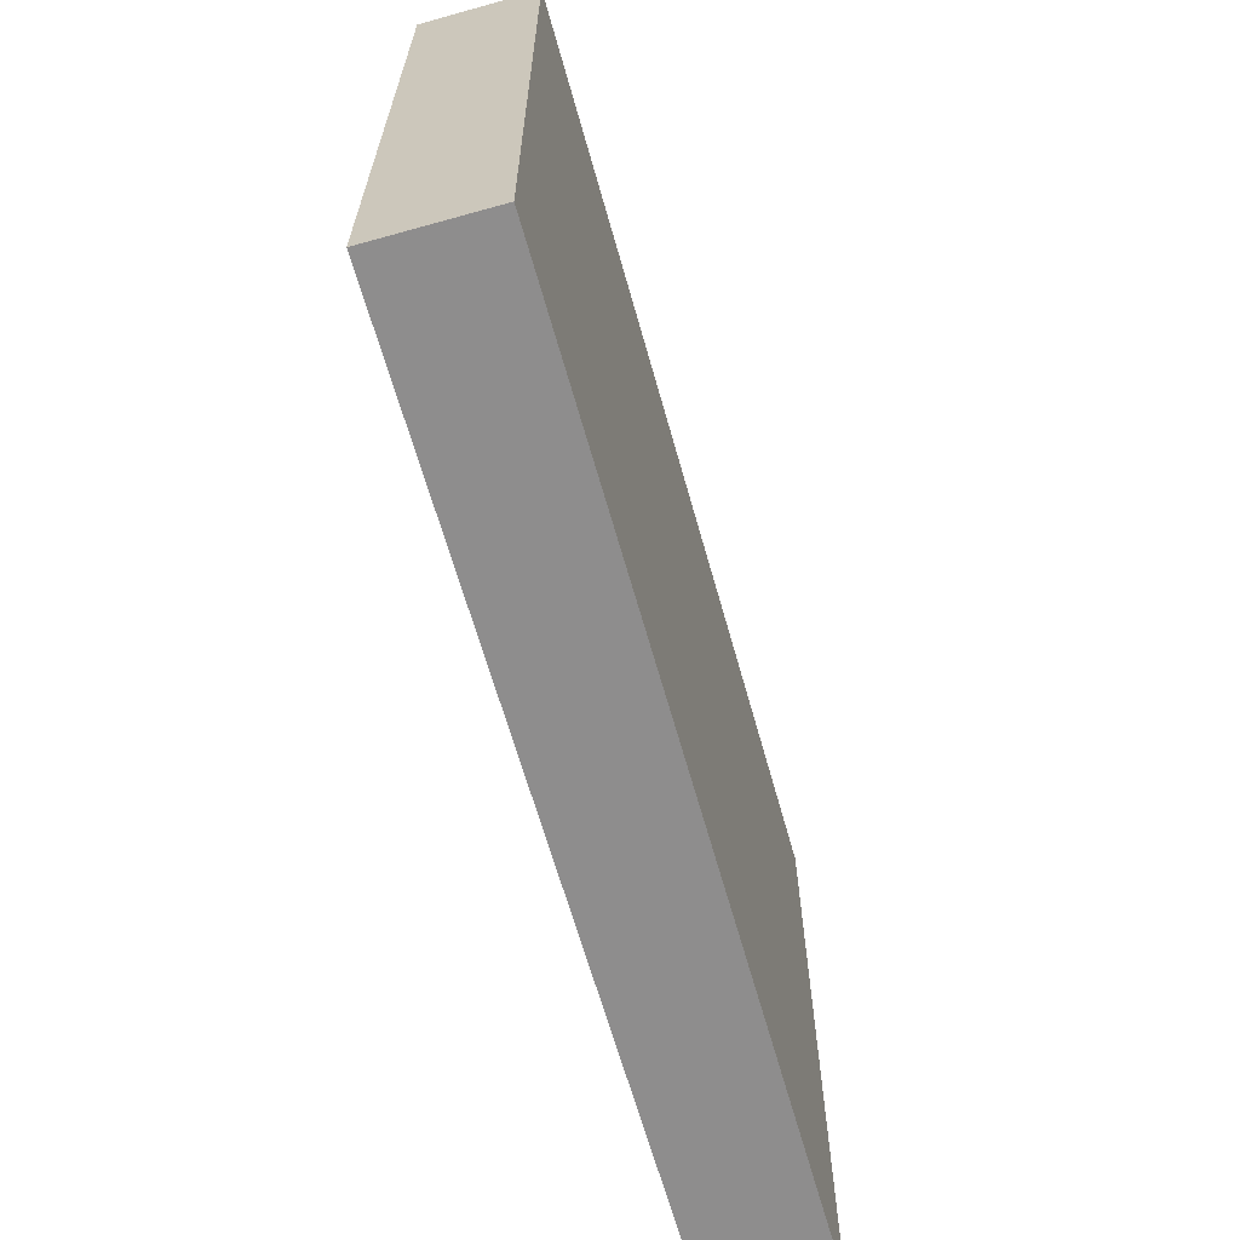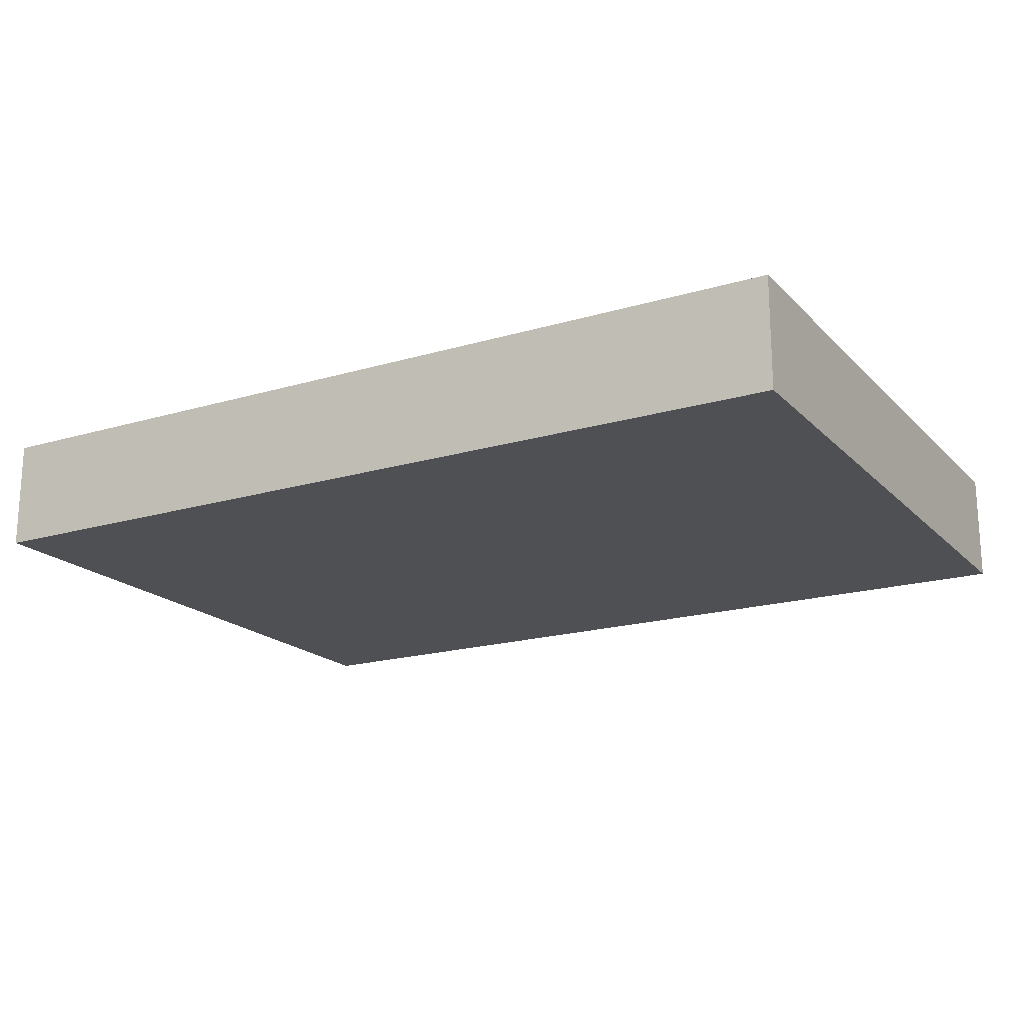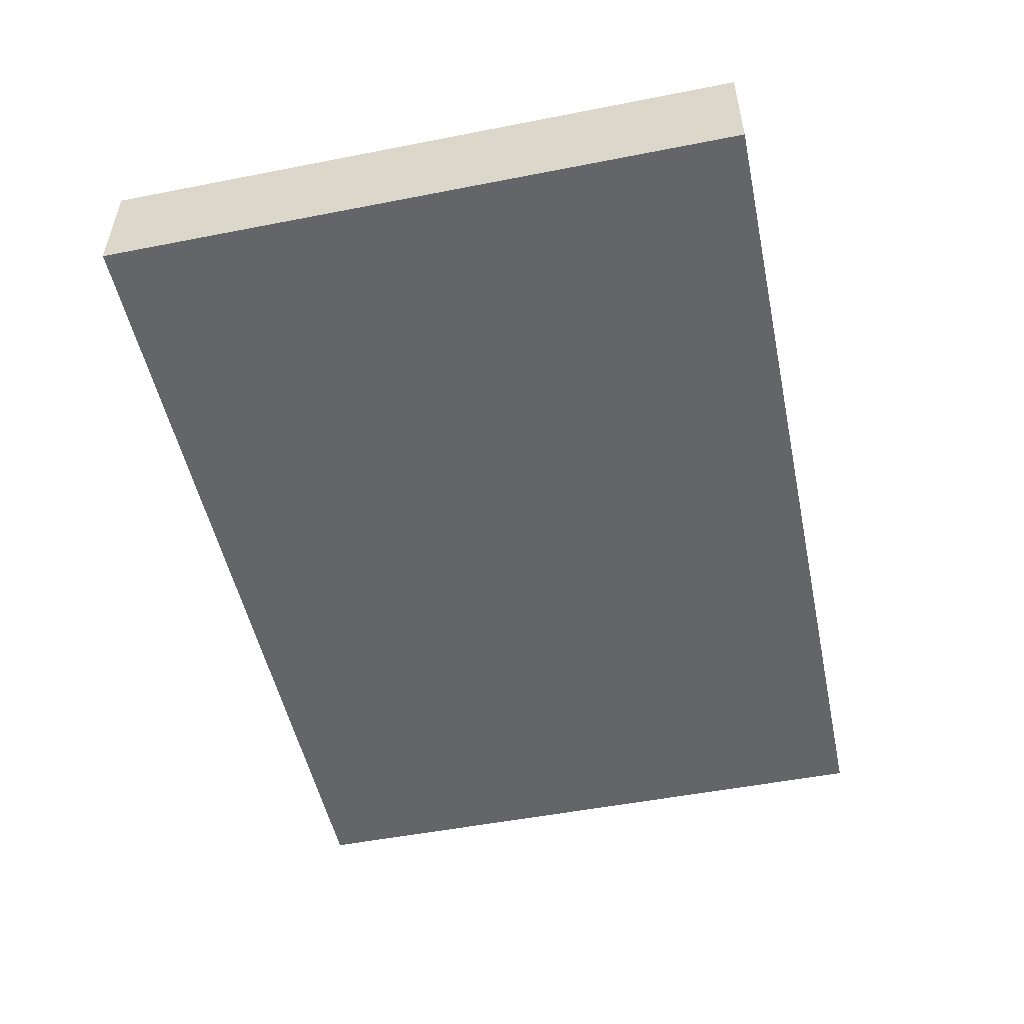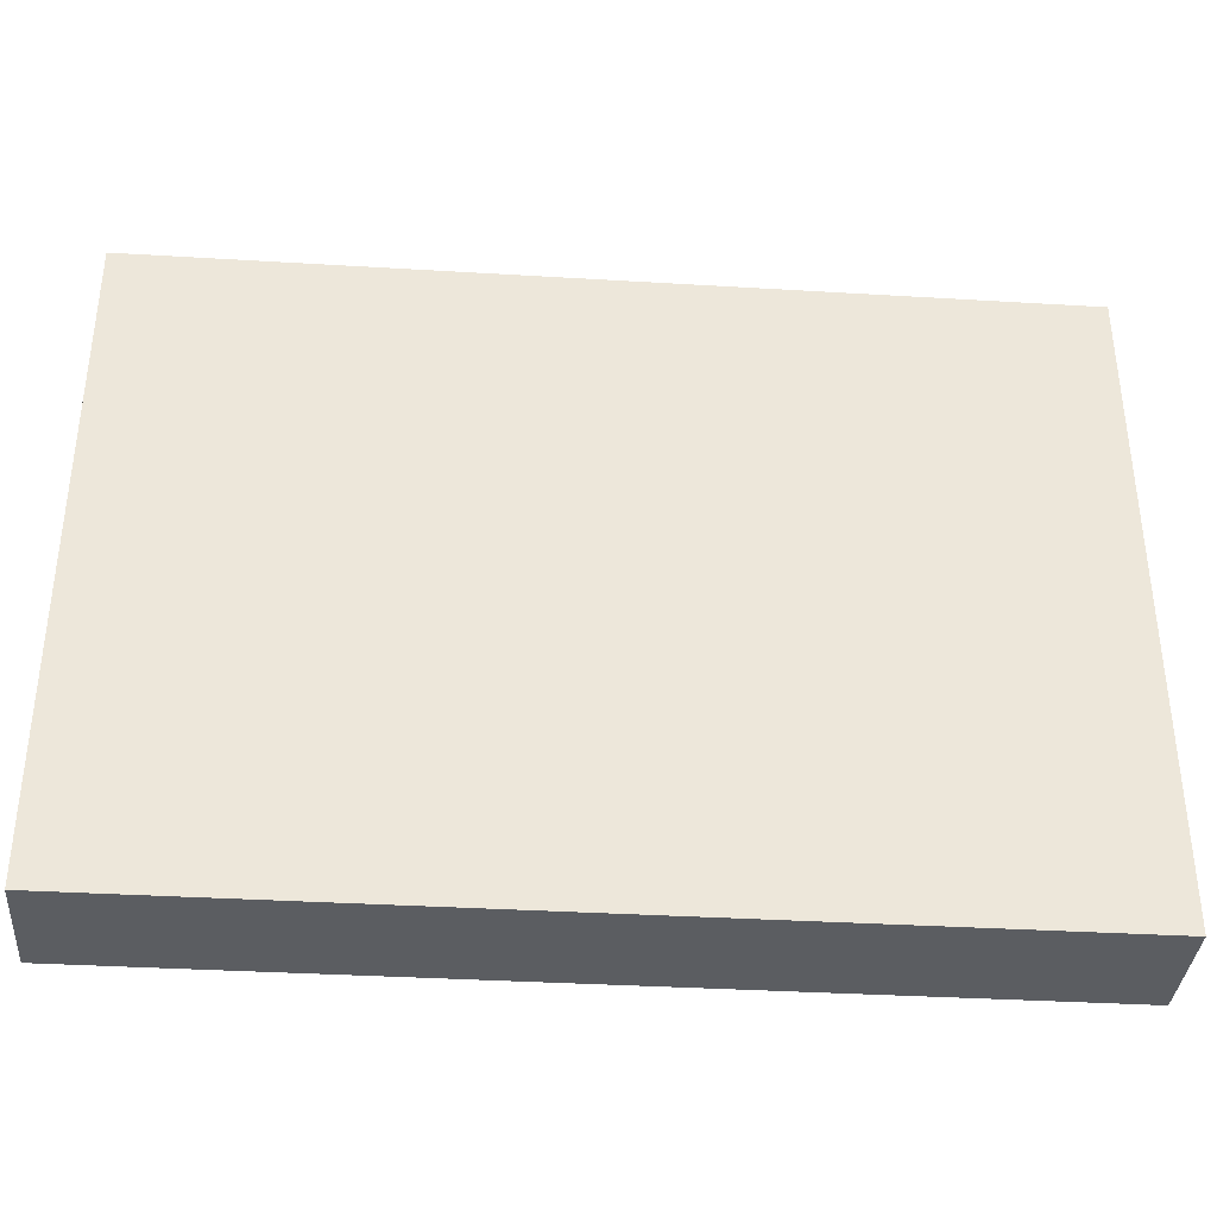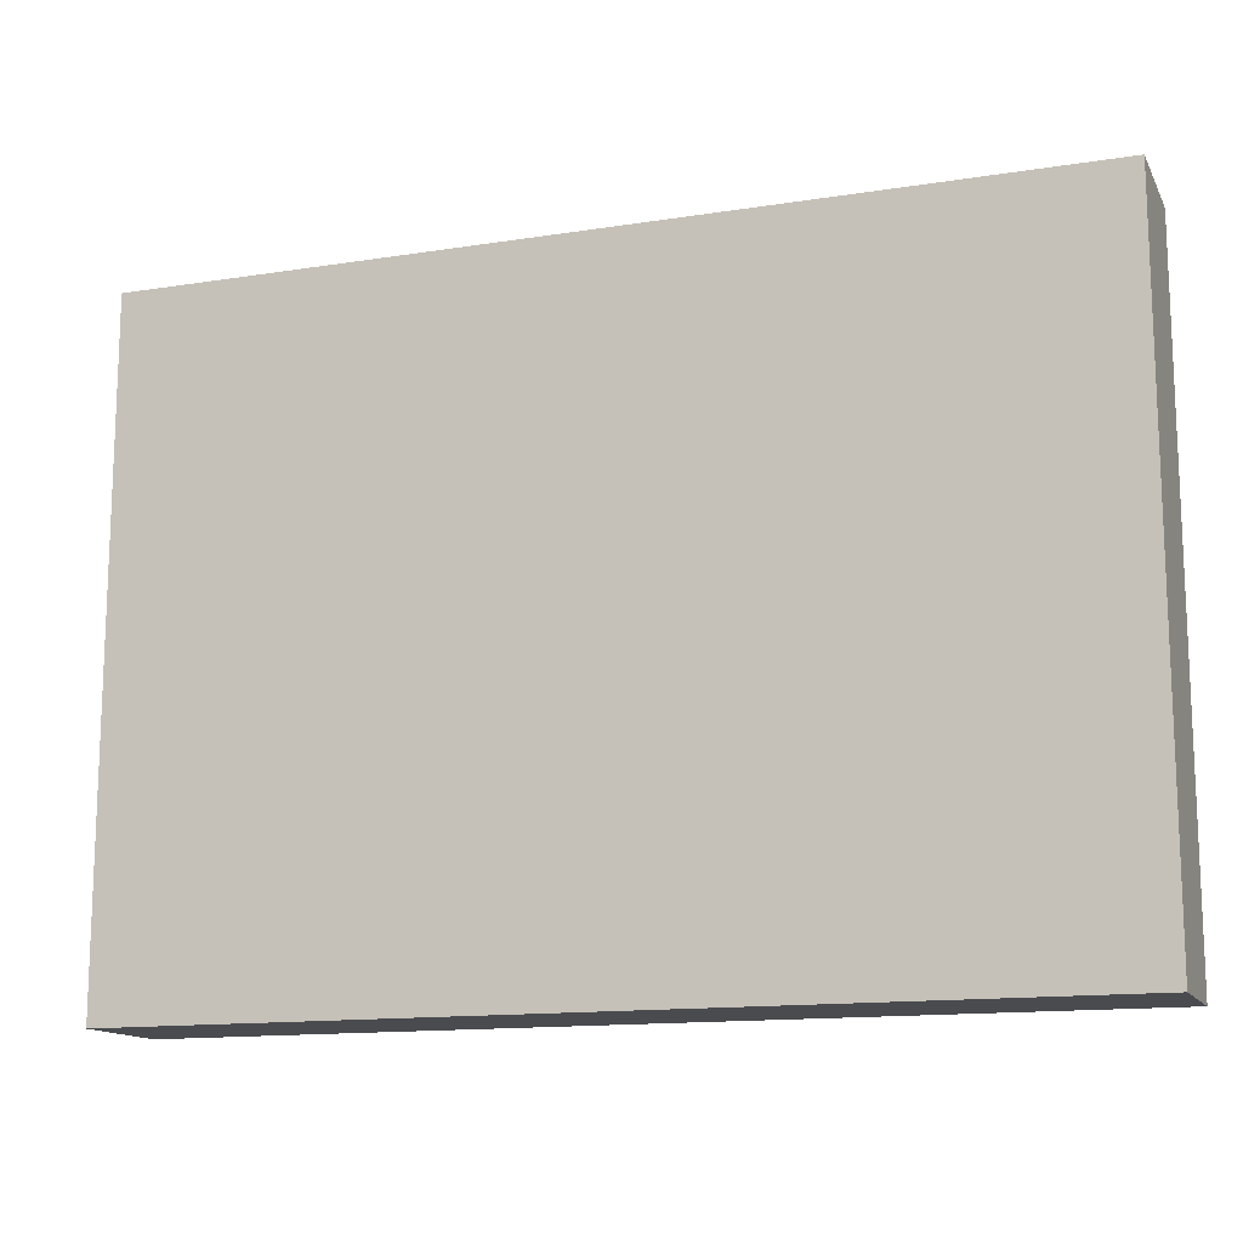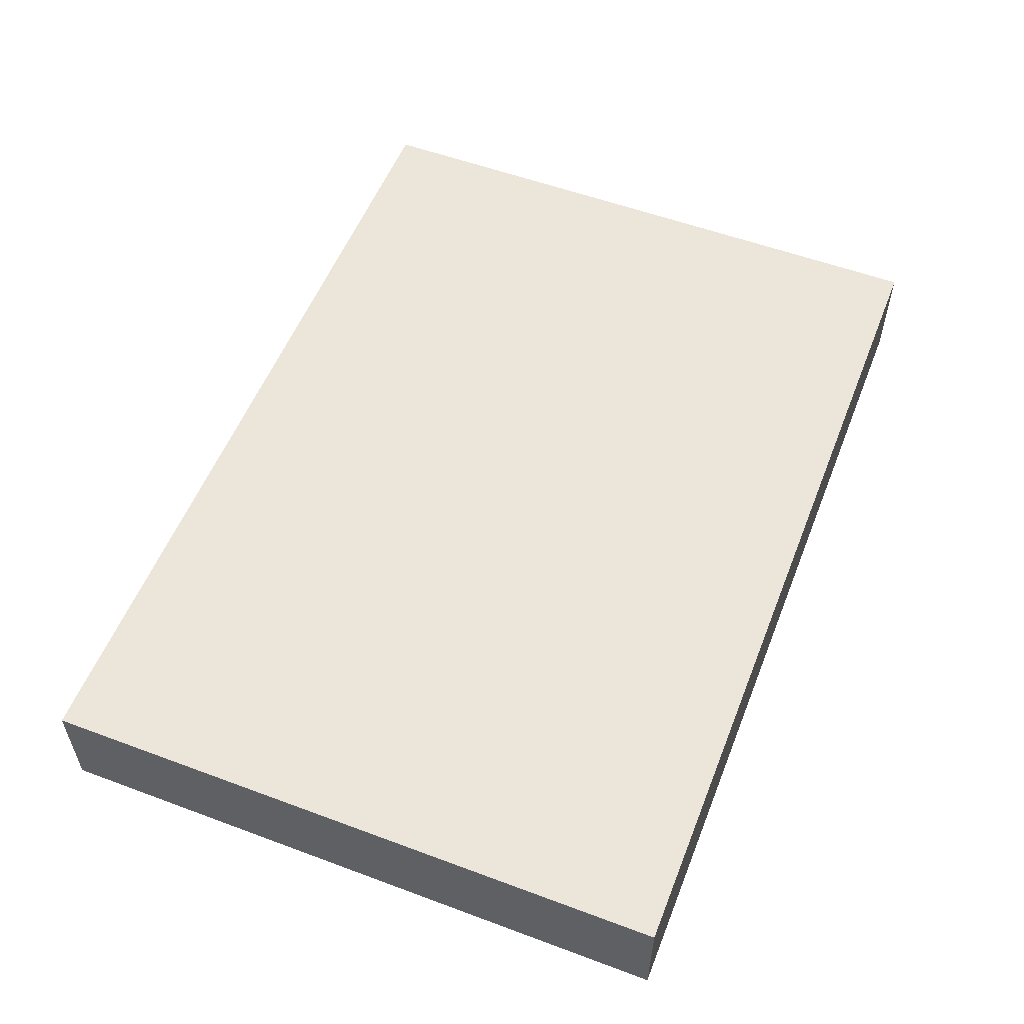
<metadata>
{"format":"obj","ext":"obj","renderer":"f3d","projection":"perspective","resolution":1024,"background":"white","views":[{"elev":-64.7,"azim":-74.3,"up":"+Y"},{"elev":-18.7,"azim":-150.4,"up":"+Z"},{"elev":-51.4,"azim":102.0,"up":"+Z"},{"elev":-36.2,"azim":-4.5,"up":"+Y"},{"elev":-13.8,"azim":-160.6,"up":"+Y"},{"elev":55.3,"azim":-68.6,"up":"+Z"}]}
</metadata>
<code>
g wall1
v -16 0 2
v -16 0 -2
v -16 1 1
v -16 1 -0
v -16 1 -1
v -16 3 1
v -16 3 -0
v -16 3 -1
v -16 4 -0
v -16 4 -1
v -16 5 1
v -16 5 -1
v -16 6 1
v -16 6 -1
v -16 7 1
v -16 7 -1
v -16 8 1
v -16 8 -0
v -16 10 1
v -16 10 -0
v -16 10 -1
v -16 12 1
v -16 12 -0
v -16 13 1
v -16 13 -0
v -16 14 1
v -16 14 -0
v -16 14 -1
v -16 16 1
v -16 16 -0
v -16 16 -1
v -16 17 1
v -16 17 -0
v -16 18 -0
v -16 18 -1
v -16 19 1
v -16 19 -0
v -16 20 1
v -16 20 -0
v -16 22 1
v -16 22 -0
v -16 22 -1
v -16 23 2
v -16 23 -2
v 16 0 2
v 16 0 -2
v 16 1 1
v 16 1 -0
v 16 1 -1
v 16 2 1
v 16 2 -0
v 16 3 1
v 16 3 -0
v 16 4 1
v 16 4 -0
v 16 4 -1
v 16 6 -0
v 16 6 -1
v 16 7 -0
v 16 7 -1
v 16 8 1
v 16 8 -0
v 16 8 -1
v 16 10 1
v 16 10 -0
v 16 10 -1
v 16 11 1
v 16 11 -0
v 16 11 -1
v 16 12 1
v 16 12 -0
v 16 13 -0
v 16 13 -1
v 16 15 1
v 16 15 -0
v 16 16 1
v 16 16 -1
v 16 17 1
v 16 17 -0
v 16 18 1
v 16 18 -0
v 16 18 -1
v 16 20 -0
v 16 20 -1
v 16 21 1
v 16 21 -0
v 16 22 1
v 16 22 -0
v 16 22 -1
v 16 23 2
v 16 23 -2
v -16 0 2
v -16 23 2
v -15 1 2
v -15 22 2
v -14 2 2
v -14 21 2
v -13 3 2
v -13 20 2
v -2 2 2
v -2 3 2
v -2 20 2
v -2 21 2
v 2 2 2
v 2 3 2
v 2 20 2
v 2 21 2
v 13 3 2
v 13 20 2
v 14 2 2
v 14 21 2
v 15 1 2
v 15 22 2
v 16 0 2
v 16 23 2
v -16 0 -2
v -16 23 -2
v -15 1 -2
v -15 22 -2
v -14 2 -2
v -14 21 -2
v -13 3 -2
v -13 20 -2
v -2 2 -2
v -2 3 -2
v -2 20 -2
v -2 21 -2
v 2 2 -2
v 2 3 -2
v 2 20 -2
v 2 21 -2
v 13 3 -2
v 13 20 -2
v 14 2 -2
v 14 21 -2
v 15 1 -2
v 15 22 -2
v 16 0 -2
v 16 23 -2
v -16 0 2
v 16 0 2
v -15 0 1
v -14 0 1
v -13 0 1
v -10 0 1
v -9 0 1
v -8 0 1
v -7 0 1
v -4 0 1
v -2 0 1
v 1 0 1
v 2 0 1
v 3 0 1
v 5 0 1
v 6 0 1
v 7 0 1
v 9 0 1
v 10 0 1
v 12 0 1
v 14 0 1
v 15 0 1
v -12 0 -0
v -10 0 -0
v -9 0 -0
v -8 0 -0
v -7 0 -0
v -6 0 -0
v -5 0 -0
v -4 0 -0
v -2 0 -0
v -1 0 -0
v 1 0 -0
v 2 0 -0
v 4 0 -0
v 5 0 -0
v 6 0 -0
v 7 0 -0
v 8 0 -0
v 9 0 -0
v 10 0 -0
v 12 0 -0
v 13 0 -0
v 14 0 -0
v 15 0 -0
v -15 0 -1
v -14 0 -1
v -13 0 -1
v -12 0 -1
v -10 0 -1
v -6 0 -1
v -5 0 -1
v -1 0 -1
v 1 0 -1
v 3 0 -1
v 4 0 -1
v 7 0 -1
v 8 0 -1
v 10 0 -1
v 13 0 -1
v 14 0 -1
v 15 0 -1
v -16 0 -2
v 16 0 -2
v -16 23 2
v 16 23 2
v -15 23 1
v -13 23 1
v -11 23 1
v -10 23 1
v -5 23 1
v -4 23 1
v 1 23 1
v 2 23 1
v 6 23 1
v 7 23 1
v 11 23 1
v 12 23 1
v 13 23 1
v 14 23 1
v 15 23 1
v -15 23 -0
v -13 23 -0
v -12 23 -0
v -9 23 -0
v -6 23 -0
v -5 23 -0
v -4 23 -0
v -2 23 -0
v -1 23 -0
v 1 23 -0
v 4 23 -0
v 5 23 -0
v 6 23 -0
v 7 23 -0
v 8 23 -0
v 11 23 -0
v 12 23 -0
v -15 23 -1
v -13 23 -1
v -12 23 -1
v -11 23 -1
v -10 23 -1
v -9 23 -1
v -6 23 -1
v -4 23 -1
v -2 23 -1
v -1 23 -1
v 2 23 -1
v 4 23 -1
v 5 23 -1
v 8 23 -1
v 11 23 -1
v 13 23 -1
v 14 23 -1
v 15 23 -1
v -16 23 -2
v 16 23 -2
f 3 2 1
f 4 2 3
f 5 2 4
f 6 3 1
f 6 4 3
f 7 5 4
f 7 4 6
f 8 2 5
f 8 5 7
f 9 7 6
f 9 8 7
f 10 2 8
f 10 8 9
f 11 9 6
f 11 6 1
f 11 10 9
f 12 2 10
f 12 10 11
f 13 11 1
f 13 12 11
f 14 2 12
f 14 12 13
f 15 13 1
f 15 14 13
f 16 2 14
f 16 14 15
f 17 15 1
f 17 16 15
f 18 16 17
f 19 17 1
f 19 18 17
f 20 16 18
f 20 18 19
f 21 2 16
f 21 16 20
f 22 20 19
f 22 19 1
f 23 21 20
f 23 20 22
f 24 22 1
f 24 23 22
f 25 21 23
f 25 23 24
f 26 24 1
f 26 25 24
f 27 21 25
f 27 25 26
f 28 2 21
f 28 21 27
f 29 27 26
f 29 26 1
f 30 28 27
f 30 27 29
f 31 2 28
f 31 28 30
f 32 30 29
f 32 29 1
f 33 31 30
f 33 30 32
f 34 33 32
f 34 31 33
f 35 2 31
f 35 31 34
f 36 34 32
f 36 32 1
f 37 35 34
f 37 34 36
f 38 36 1
f 38 37 36
f 39 35 37
f 39 37 38
f 40 38 1
f 40 39 38
f 41 35 39
f 41 39 40
f 42 2 35
f 42 35 41
f 43 41 40
f 43 40 1
f 43 42 41
f 44 2 42
f 44 42 43
f 45 46 47
f 47 46 48
f 48 46 49
f 45 47 50
f 47 48 50
f 48 49 51
f 50 48 51
f 45 50 52
f 50 51 52
f 51 49 53
f 52 51 53
f 45 52 54
f 52 53 54
f 53 49 55
f 54 53 55
f 49 46 56
f 55 49 56
f 54 55 57
f 55 56 57
f 56 46 58
f 57 56 58
f 54 57 59
f 57 58 59
f 58 46 60
f 59 58 60
f 54 59 61
f 45 54 61
f 59 60 62
f 61 59 62
f 60 46 63
f 62 60 63
f 61 62 64
f 45 61 64
f 62 63 65
f 64 62 65
f 63 46 66
f 65 63 66
f 64 65 67
f 45 64 67
f 65 66 68
f 67 65 68
f 66 46 69
f 68 66 69
f 67 68 70
f 45 67 70
f 68 69 71
f 70 68 71
f 70 71 72
f 71 69 72
f 69 46 73
f 72 69 73
f 70 72 74
f 45 70 74
f 72 73 75
f 74 72 75
f 45 74 76
f 74 75 76
f 73 46 77
f 76 75 77
f 75 73 77
f 45 76 78
f 76 77 78
f 78 77 79
f 45 78 80
f 78 79 80
f 79 77 81
f 80 79 81
f 77 46 82
f 81 77 82
f 80 81 83
f 81 82 83
f 82 46 84
f 83 82 84
f 80 83 85
f 45 80 85
f 83 84 85
f 85 84 86
f 45 85 87
f 85 86 87
f 86 84 88
f 87 86 88
f 84 46 89
f 88 84 89
f 87 88 90
f 45 87 90
f 88 89 90
f 89 46 91
f 90 89 91
f 94 93 92
f 95 93 94
f 96 95 94
f 97 95 96
f 98 97 96
f 99 97 98
f 100 96 94
f 100 98 96
f 101 99 98
f 101 98 100
f 102 97 99
f 102 99 101
f 103 95 97
f 103 97 102
f 104 101 100
f 104 100 94
f 105 102 101
f 105 101 104
f 106 103 102
f 106 102 105
f 107 95 103
f 107 103 106
f 108 106 105
f 108 105 104
f 109 107 106
f 109 106 108
f 110 104 94
f 110 108 104
f 110 109 108
f 111 95 107
f 111 109 110
f 111 107 109
f 112 94 92
f 112 110 94
f 112 111 110
f 113 95 111
f 113 111 112
f 113 93 95
f 114 112 92
f 114 113 112
f 115 93 113
f 115 113 114
f 116 117 118
f 118 117 119
f 118 119 120
f 120 119 121
f 120 121 122
f 122 121 123
f 118 120 124
f 120 122 124
f 122 123 125
f 124 122 125
f 123 121 126
f 125 123 126
f 121 119 127
f 126 121 127
f 124 125 128
f 118 124 128
f 125 126 129
f 128 125 129
f 126 127 130
f 129 126 130
f 127 119 131
f 130 127 131
f 129 130 132
f 128 129 132
f 130 131 133
f 132 130 133
f 118 128 134
f 128 132 134
f 132 133 134
f 131 119 135
f 134 133 135
f 133 131 135
f 116 118 136
f 118 134 136
f 134 135 136
f 135 119 137
f 136 135 137
f 119 117 137
f 116 136 138
f 136 137 138
f 137 117 139
f 138 137 139
f 142 141 140
f 143 141 142
f 144 141 143
f 145 141 144
f 146 141 145
f 147 141 146
f 148 141 147
f 149 141 148
f 150 141 149
f 151 141 150
f 152 141 151
f 153 141 152
f 154 141 153
f 155 141 154
f 156 141 155
f 157 141 156
f 158 141 157
f 159 141 158
f 160 141 159
f 161 141 160
f 162 145 144
f 163 146 145
f 163 145 162
f 164 147 146
f 164 146 163
f 165 148 147
f 165 147 164
f 166 149 148
f 166 148 165
f 167 149 166
f 168 149 167
f 169 150 149
f 169 149 168
f 170 151 150
f 170 150 169
f 171 151 170
f 172 152 151
f 172 151 171
f 173 153 152
f 173 152 172
f 174 154 153
f 175 155 154
f 175 154 174
f 176 156 155
f 176 155 175
f 177 157 156
f 177 156 176
f 178 157 177
f 179 158 157
f 179 157 178
f 180 159 158
f 180 158 179
f 181 160 159
f 181 159 180
f 182 160 181
f 183 161 160
f 183 160 182
f 184 141 161
f 184 161 183
f 185 142 140
f 185 143 142
f 186 144 143
f 186 143 185
f 187 162 144
f 187 144 186
f 188 163 162
f 188 162 187
f 189 164 163
f 189 163 188
f 189 165 164
f 189 166 165
f 189 167 166
f 190 168 167
f 190 167 189
f 191 169 168
f 191 168 190
f 191 171 170
f 191 170 169
f 192 172 171
f 192 171 191
f 193 173 172
f 193 172 192
f 194 153 173
f 194 173 193
f 194 174 153
f 195 177 176
f 195 174 194
f 195 175 174
f 195 176 175
f 196 178 177
f 196 177 195
f 197 180 179
f 197 178 196
f 197 179 178
f 198 181 180
f 198 180 197
f 198 182 181
f 199 183 182
f 199 182 198
f 200 184 183
f 200 183 199
f 201 141 184
f 201 184 200
f 202 200 199
f 202 199 198
f 202 201 200
f 202 196 195
f 202 195 194
f 202 194 193
f 202 193 192
f 202 191 190
f 202 192 191
f 202 190 189
f 202 189 188
f 202 197 196
f 202 188 187
f 202 187 186
f 202 186 185
f 202 198 197
f 202 185 140
f 203 141 201
f 203 201 202
f 204 205 206
f 206 205 207
f 207 205 208
f 208 205 209
f 209 205 210
f 210 205 211
f 211 205 212
f 212 205 213
f 213 205 214
f 214 205 215
f 215 205 216
f 216 205 217
f 217 205 218
f 218 205 219
f 219 205 220
f 204 206 221
f 206 207 221
f 207 208 222
f 221 207 222
f 222 208 223
f 209 210 224
f 224 210 225
f 210 211 226
f 225 210 226
f 211 212 227
f 226 211 227
f 227 212 228
f 228 212 229
f 212 213 230
f 229 212 230
f 213 214 231
f 231 214 232
f 214 215 233
f 232 214 233
f 215 216 234
f 233 215 234
f 234 216 235
f 216 217 236
f 235 216 236
f 217 218 237
f 236 217 237
f 204 221 238
f 221 222 238
f 222 223 239
f 238 222 239
f 223 208 240
f 239 223 240
f 208 209 241
f 240 208 241
f 209 224 242
f 241 209 242
f 224 225 243
f 242 224 243
f 225 226 244
f 243 225 244
f 226 227 244
f 227 228 245
f 244 227 245
f 228 229 246
f 245 228 246
f 229 230 247
f 246 229 247
f 230 213 248
f 247 230 248
f 213 231 248
f 231 232 249
f 248 231 249
f 232 233 250
f 249 232 250
f 234 235 250
f 233 234 250
f 235 236 251
f 250 235 251
f 236 237 252
f 251 236 252
f 237 218 253
f 252 237 253
f 218 219 253
f 219 220 254
f 253 219 254
f 220 205 255
f 254 220 255
f 253 254 256
f 252 253 256
f 254 255 256
f 240 241 256
f 204 238 256
f 250 251 256
f 243 244 256
f 249 250 256
f 245 246 256
f 248 249 256
f 247 248 256
f 246 247 256
f 244 245 256
f 242 243 256
f 241 242 256
f 238 239 256
f 239 240 256
f 251 252 256
f 255 205 257
f 256 255 257

</code>
